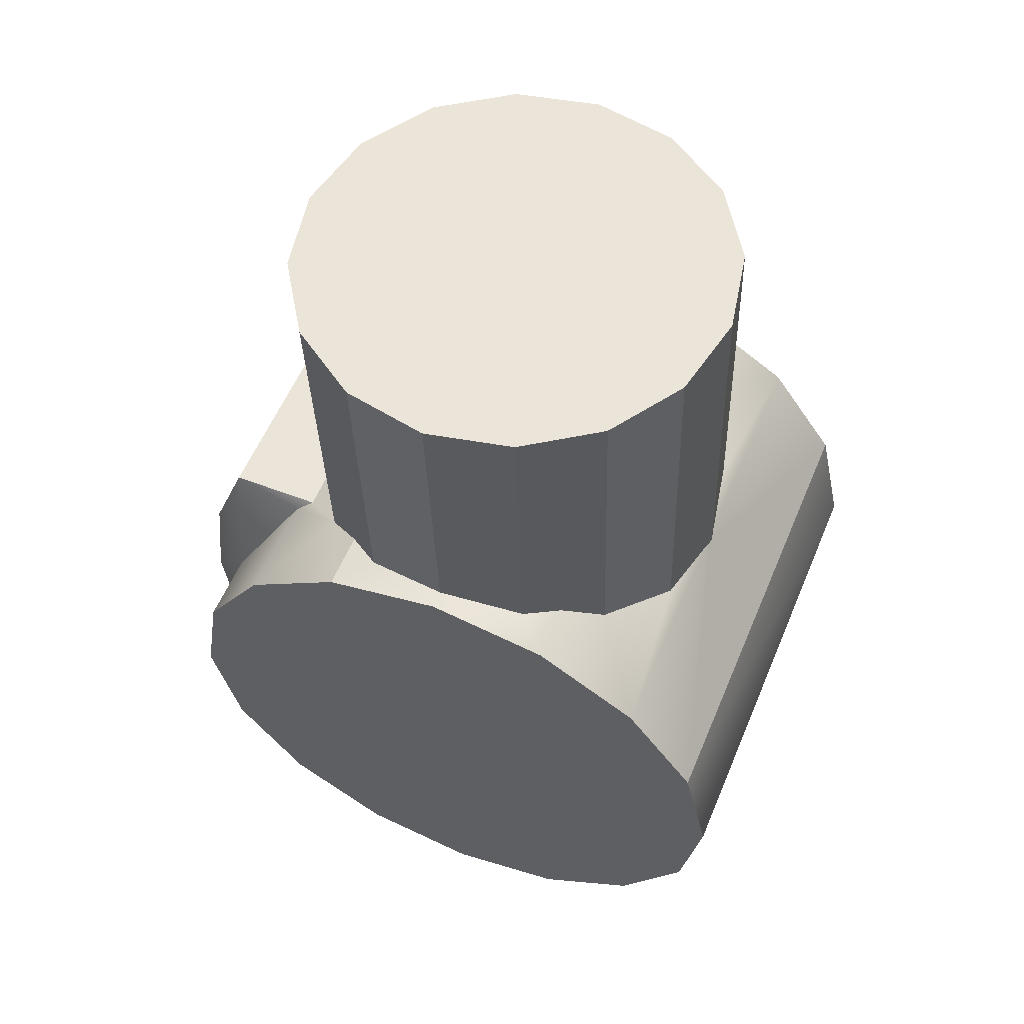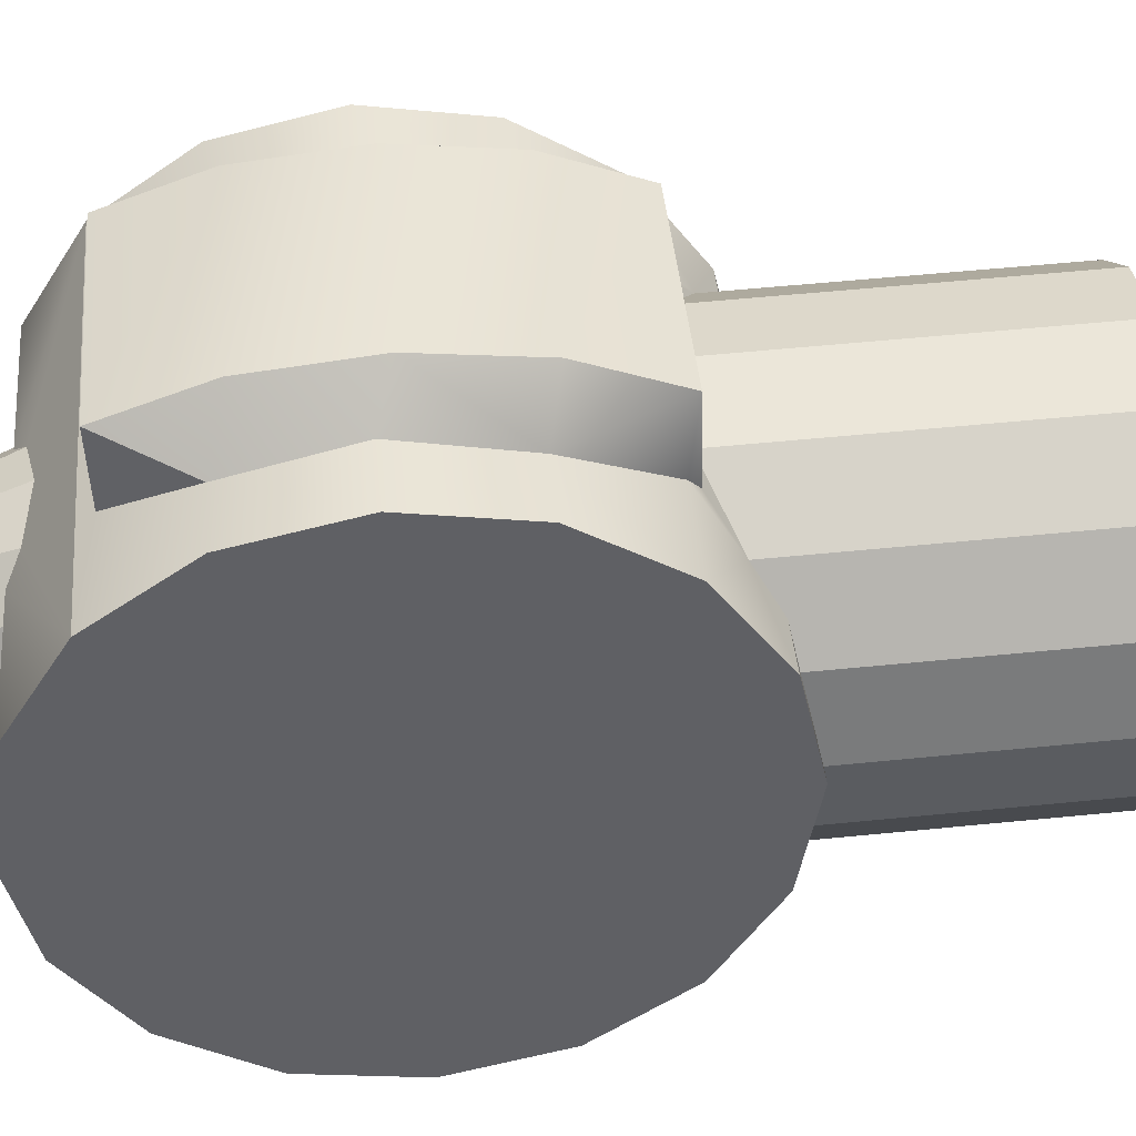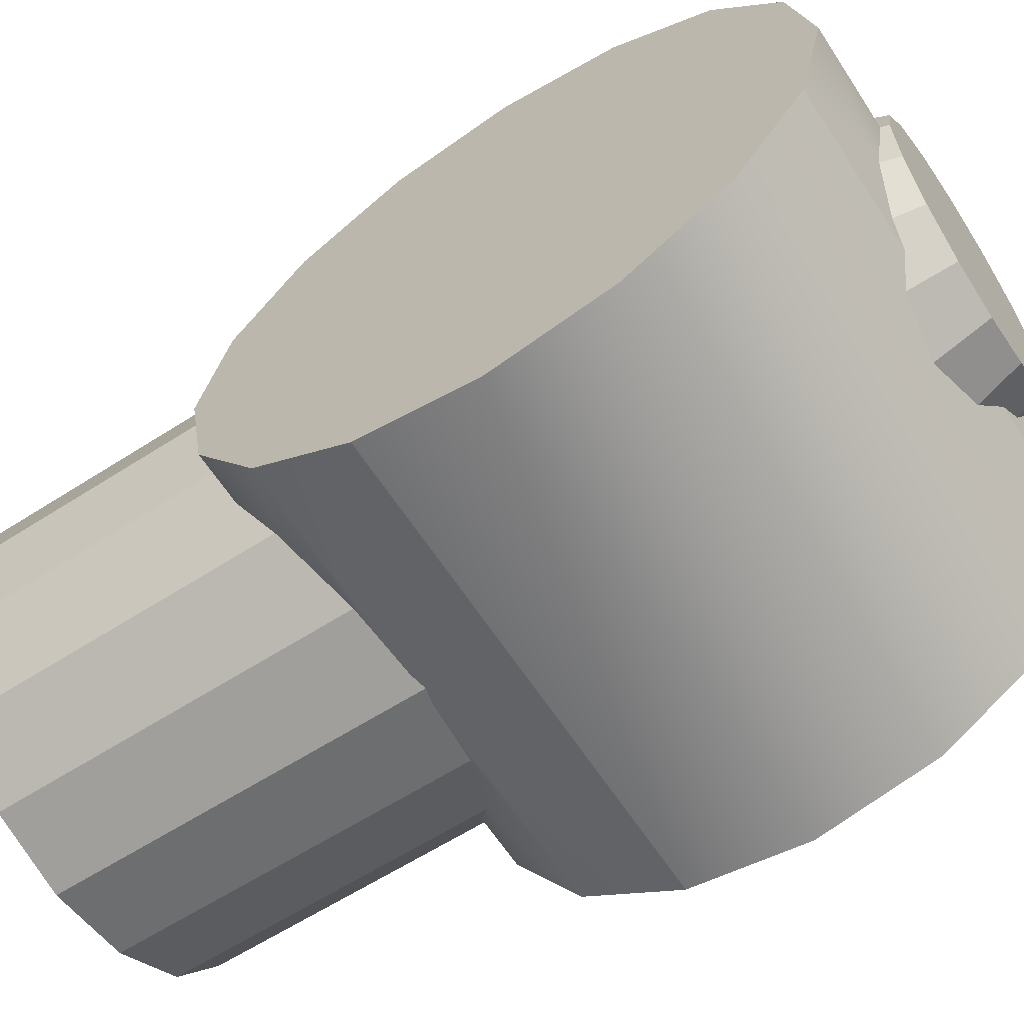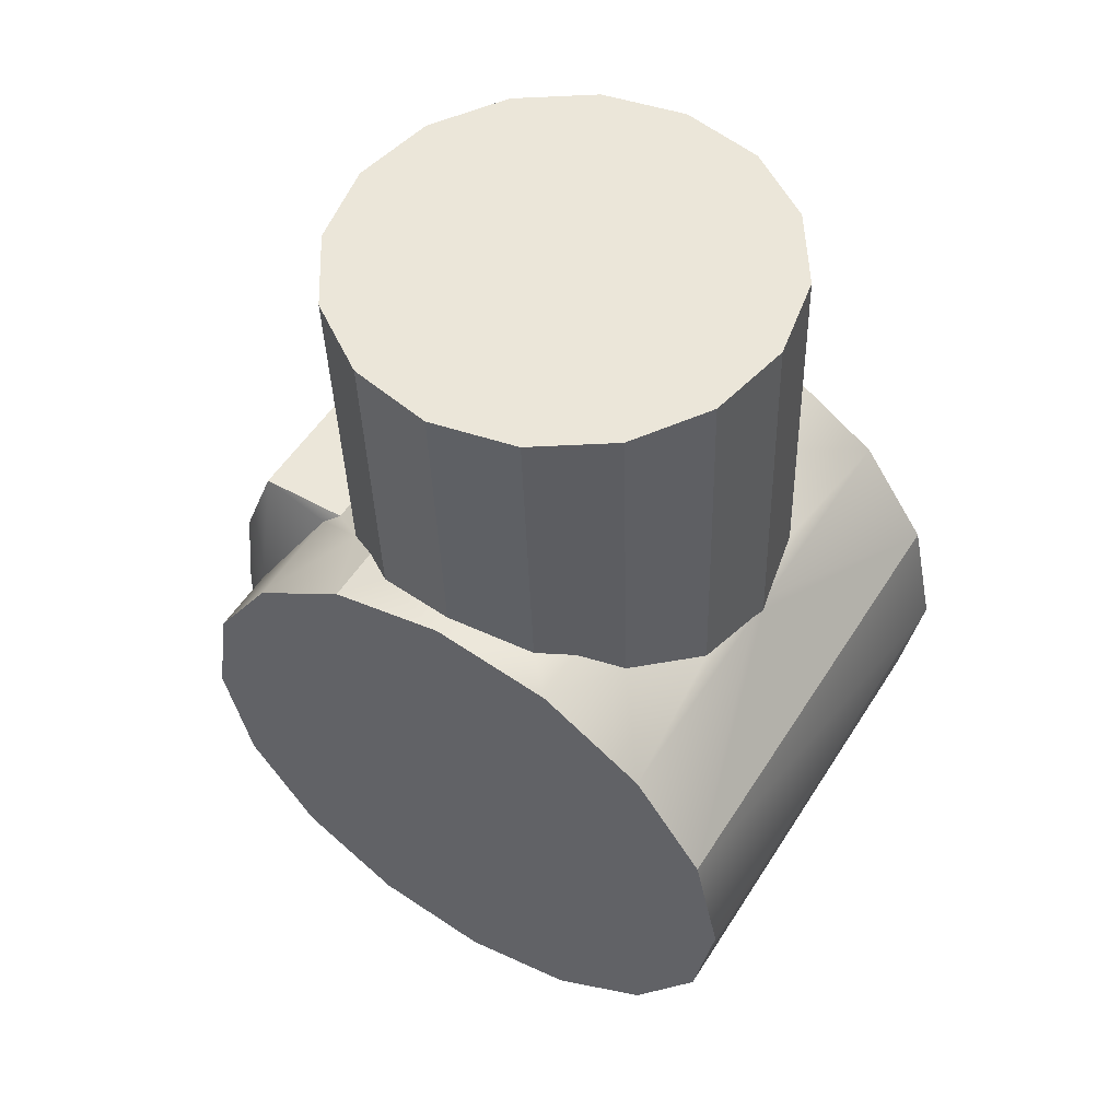
<metadata>
{"format":"obj","ext":"obj","renderer":"f3d","projection":"perspective","resolution":1024,"background":"white","views":[{"elev":57.1,"azim":-67.3,"up":"+Z"},{"elev":43.3,"azim":-95.7,"up":"+Y"},{"elev":-64.2,"azim":123.0,"up":"+Y"},{"elev":53.3,"azim":-58.2,"up":"+Z"}]}
</metadata>
<code>
o hip_l
v 0.04499 0.05596 -0.021
v 0.04499 0.05596 -0.021
v -0.04499 0.05597 -0.02142
v -0.04499 0.05597 -0.02142
v 0.04488 0.05216 0.001547
v 0.04488 0.05216 0.001547
v -0.0451 0.05217 0.001124
v -0.0451 0.05217 0.001124
v 0.04479 0.04002 0.02092
v 0.04479 0.04002 0.02092
v -0.04519 0.04003 0.0205
v -0.04519 0.04003 0.0205
v 0.04473 0.0214 0.03417
v 0.04473 0.0214 0.03417
v 0.04473 0.0214 0.03417
v -0.04526 0.02141 0.03375
v -0.04526 0.02141 0.03375
v -0.04526 0.02141 0.03375
v 0.0447 -0.000885 0.03929
v 0.0447 -0.000885 0.03929
v -0.04528 -0.000874 0.03887
v -0.04528 -0.000874 0.03887
v 0.04471 -0.02343 0.03549
v 0.04471 -0.02343 0.03549
v -0.04527 -0.02342 0.03507
v -0.04527 -0.02342 0.03507
v 0.04477 -0.0428 0.02336
v 0.04477 -0.0428 0.02336
v -0.04521 -0.04279 0.02294
v -0.04521 -0.04279 0.02294
v 0.04485 -0.05606 0.004734
v 0.04485 -0.05606 0.004734
v 0.04485 -0.05606 0.004734
v -0.04513 -0.05605 0.004311
v -0.04513 -0.05605 0.004311
v -0.04513 -0.05605 0.004311
v 0.04496 -0.06118 -0.01755
v 0.04496 -0.06118 -0.01755
v -0.04502 -0.06116 -0.01797
v -0.04502 -0.06116 -0.01797
v 0.04507 -0.05738 -0.04009
v 0.04507 -0.05738 -0.04009
v -0.04492 -0.05737 -0.04051
v -0.04492 -0.05737 -0.04051
v 0.04516 -0.04524 -0.05946
v 0.04516 -0.04524 -0.05946
v -0.04482 -0.04523 -0.05989
v -0.04482 -0.04523 -0.05989
v 0.04522 -0.02662 -0.07272
v 0.04522 -0.02662 -0.07272
v 0.04522 -0.02662 -0.07272
v -0.04476 -0.0266 -0.07314
v -0.04476 -0.0266 -0.07314
v -0.04476 -0.0266 -0.07314
v 0.04525 -0.004335 -0.07784
v 0.04525 -0.004335 -0.07784
v -0.04473 -0.004323 -0.07826
v -0.04473 -0.004323 -0.07826
v 0.04523 0.01821 -0.07404
v 0.04523 0.01821 -0.07404
v -0.04475 0.01822 -0.07446
v -0.04475 0.01822 -0.07446
v 0.04518 0.03758 -0.0619
v 0.04518 0.03758 -0.0619
v 0.04518 0.03758 -0.0619
v -0.0448 0.03759 -0.06233
v -0.0448 0.03759 -0.06233
v -0.0448 0.03759 -0.06233
v 0.04509 0.05084 -0.04328
v 0.04509 0.05084 -0.04328
v -0.04489 0.05085 -0.0437
v -0.04489 0.05085 -0.0437
v 0.02335 0.06403 -0.018
v 0.02335 0.06403 -0.018
v -0.02338 0.06404 -0.01821
v -0.02338 0.06404 -0.01821
v 0.02324 0.06142 0.004069
v 0.02324 0.06142 0.004069
v -0.02348 0.06143 0.003849
v -0.02348 0.06143 0.003849
v 0.02316 0.05427 0.02252
v 0.02316 0.05427 0.02252
v 0.02316 0.05427 0.02252
v -0.02357 0.05427 0.0223
v -0.02357 0.05427 0.0223
v -0.02357 0.05427 0.0223
v 0.02354 0.0548 -0.05947
v 0.02354 0.0548 -0.05947
v 0.02354 0.0548 -0.05947
v 0.02354 0.0548 -0.05947
v -0.02319 0.0548 -0.05969
v -0.02319 0.0548 -0.05969
v -0.02319 0.0548 -0.05969
v -0.02319 0.0548 -0.05969
v 0.02345 0.06171 -0.04031
v 0.02345 0.06171 -0.04031
v -0.02328 0.06171 -0.04052
v -0.02328 0.06171 -0.04052
v 0.0419 0.000688 0.09267
v 0.0419 0.000688 0.09267
v 0.0419 0.000688 0.09267
v 0.0387 -0.01538 0.09312
v 0.0387 -0.01538 0.09312
v 0.0387 -0.01538 0.09312
v 0.02959 -0.029 0.09348
v 0.02959 -0.029 0.09348
v 0.02959 -0.029 0.09348
v 0.01596 -0.03809 0.09369
v 0.01596 -0.03809 0.09369
v 0.01596 -0.03809 0.09369
v -0.000112 -0.04129 0.0937
v -0.000112 -0.04129 0.0937
v -0.000112 -0.04129 0.0937
v -0.01618 -0.03809 0.09354
v -0.01618 -0.03809 0.09354
v -0.01618 -0.03809 0.09354
v -0.02981 -0.02899 0.0932
v -0.02981 -0.02899 0.0932
v -0.02981 -0.02899 0.0932
v -0.03891 -0.01537 0.09276
v -0.03891 -0.01537 0.09276
v -0.03891 -0.01537 0.09276
v -0.0421 0.000698 0.09227
v -0.0421 0.000698 0.09227
v -0.0421 0.000698 0.09227
v -0.0389 0.01676 0.09181
v -0.0389 0.01676 0.09181
v -0.0389 0.01676 0.09181
v -0.02979 0.03038 0.09145
v -0.02979 0.03038 0.09145
v -0.02979 0.03038 0.09145
v -0.01616 0.03948 0.09125
v -0.01616 0.03948 0.09125
v -0.01616 0.03948 0.09125
v -9e-05 0.04267 0.09123
v -9e-05 0.04267 0.09123
v -9e-05 0.04267 0.09123
v 0.01598 0.03948 0.0914
v 0.01598 0.03948 0.0914
v 0.01598 0.03948 0.0914
v 0.03871 0.01675 0.09218
v 0.03871 0.01675 0.09218
v 0.03871 0.01675 0.09218
v 0.02609 -0.004374 -0.07934
v 0.02609 -0.004374 -0.07934
v 0.02609 -0.004374 -0.07934
v 0.02415 -0.01408 -0.07906
v 0.02415 -0.01408 -0.07906
v 0.02415 -0.01408 -0.07906
v 0.01041 -0.02781 -0.07872
v 0.01041 -0.02781 -0.07872
v 0.01041 -0.02781 -0.07872
v -0.009013 -0.02781 -0.07881
v -0.009013 -0.02781 -0.07881
v -0.009013 -0.02781 -0.07881
v -0.01725 -0.02231 -0.07901
v -0.01725 -0.02231 -0.07901
v -0.01725 -0.02231 -0.07901
v -0.009 0.01907 -0.08019
v -0.009 0.01907 -0.08019
v -0.009 0.01907 -0.08019
v 0.000713 0.021 -0.0802
v 0.000713 0.021 -0.0802
v 0.000713 0.021 -0.0802
v 0.01043 0.01907 -0.0801
v 0.01043 0.01907 -0.0801
v 0.01043 0.01907 -0.0801
v 0.01866 0.01357 -0.0799
v 0.01866 0.01357 -0.0799
v 0.01866 0.01357 -0.0799
v 0.01865 -0.02231 -0.07884
v 0.01865 -0.02231 -0.07884
v 0.01865 -0.02231 -0.07884
v 0.0007 -0.02974 -0.07871
v 0.0007 -0.02974 -0.07871
v 0.0007 -0.02974 -0.07871
v -0.02275 -0.01408 -0.07928
v -0.02275 -0.01408 -0.07928
v -0.02275 -0.01408 -0.07928
v -0.02467 -0.004367 -0.07957
v -0.02467 -0.004367 -0.07957
v -0.02467 -0.004367 -0.07957
v -0.02274 0.005341 -0.07985
v -0.02274 0.005341 -0.07985
v -0.02274 0.005341 -0.07985
v -0.01724 0.01357 -0.08007
v -0.01724 0.01357 -0.08007
v -0.01724 0.01357 -0.08007
v 0.02416 0.005335 -0.07963
v 0.02416 0.005335 -0.07963
v 0.02416 0.005335 -0.07963
v 0.02003 0.01511 -0.07468
v 0.02003 0.01511 -0.07468
v 0.02003 0.01511 -0.07468
v 0.02533 -0.01447 -0.0756
v 0.02533 -0.01447 -0.0756
v 0.02533 -0.01447 -0.0756
v 0.02661 -0.004332 -0.07792
v 0.02661 -0.004332 -0.07792
v 0.02661 -0.004332 -0.07792
v 0.02002 -0.02355 -0.07354
v 0.02002 -0.02355 -0.07354
v 0.02002 -0.02355 -0.07354
v 0.01582 0.01821 -0.07418
v 0.01582 0.01821 -0.07418
v 0.0158 -0.02661 -0.07286
v 0.0158 -0.02661 -0.07286
v 0.0158 -0.02661 -0.07286
v 0.01161 0.02227 -0.07166
v 0.01161 0.02227 -0.07166
v 0.01161 0.02227 -0.07166
v 0.000649 -0.03335 -0.06813
v 0.000649 -0.03335 -0.06813
v 0.000649 -0.03335 -0.06813
v 0.01159 -0.03051 -0.0701
v 0.01159 -0.03051 -0.0701
v 0.01159 -0.03051 -0.0701
v -0.01026 0.02227 -0.07176
v -0.01026 0.02227 -0.07176
v -0.01026 0.02227 -0.07176
v -0.01866 -0.02354 -0.07372
v -0.01866 -0.02354 -0.07372
v -0.01866 -0.02354 -0.07372
v -0.02395 -0.01447 -0.07583
v -0.02395 -0.01447 -0.07583
v -0.02395 -0.01447 -0.07583
v -0.01445 0.01822 -0.07432
v -0.01445 0.01822 -0.07432
v -0.01446 -0.02661 -0.073
v -0.01446 -0.02661 -0.073
v -0.01446 -0.02661 -0.073
v -0.01028 -0.03051 -0.07021
v -0.01028 -0.03051 -0.07021
v -0.01028 -0.03051 -0.07021
v -0.02395 0.005935 -0.07643
v -0.02395 0.005935 -0.07643
v -0.02395 0.005935 -0.07643
v -0.01865 0.01512 -0.07486
v -0.01865 0.01512 -0.07486
v -0.01865 0.01512 -0.07486
v -0.02521 -0.004326 -0.07817
v -0.02521 -0.004326 -0.07817
v -0.02521 -0.004326 -0.07817
v 0.02533 0.005929 -0.0762
v 0.02533 0.005929 -0.0762
v 0.02533 0.005929 -0.0762
v 0.000665 0.02523 -0.06986
v 0.000665 0.02523 -0.06986
v 0.000665 0.02523 -0.06986
v -0.02319 0.03971 -0.05924
v -0.02319 0.03971 -0.05924
v -0.02319 0.03971 -0.05924
v -0.02358 0.03692 0.02281
v -0.02358 0.03692 0.02281
v -0.02358 0.03692 0.02281
v -0.02358 0.03692 0.02281
v 0.02354 0.03971 -0.05903
v 0.02354 0.03971 -0.05903
v 0.02354 0.03971 -0.05903
v -0.03086 0.05597 -0.02135
v -0.03086 0.05597 -0.02135
v -0.03137 0.05085 -0.04364
v -0.03137 0.05085 -0.04364
v -0.03137 0.05085 -0.04364
v 0.03086 0.05596 -0.02106
v 0.03086 0.05596 -0.02106
v 0.03148 0.05216 0.001484
v 0.03148 0.05216 0.001484
v -0.02511 0.04003 0.02059
v -0.02511 0.04003 0.02059
v 0.02315 0.03691 0.02303
v 0.02315 0.03691 0.02303
v 0.02315 0.03691 0.02303
v 0.02315 0.03691 0.02303
v -0.0317 0.05217 0.001187
v -0.0317 0.05217 0.001187
v 0.02471 0.04002 0.02083
v 0.02471 0.04002 0.02083
v 0.03157 0.05084 -0.04334
v 0.03157 0.05084 -0.04334
v 0.03157 0.05084 -0.04334
v 0.000231 0.04066 0.02282
v 0.000231 0.04066 0.02282
v 0.000231 0.04066 0.02282
v 0.0299 0.02853 0.02903
v 0.0299 0.02853 0.02903
v 0.0299 0.02853 0.02903
v 0.0299 0.02853 0.02903
v 0.0299 0.02853 0.02903
v 0.03474 0.0214 0.03413
v 0.03474 0.0214 0.03413
v 0.03474 0.0214 0.03413
v 0.03896 -0.01704 0.03654
v 0.03896 -0.01704 0.03654
v 0.03896 -0.01704 0.03654
v 0.04215 -0.000885 0.03928
v 0.04215 -0.000885 0.03928
v 0.04215 -0.000885 0.03928
v 0.03472 -0.02343 0.03545
v 0.03472 -0.02343 0.03545
v 0.003082 -0.0428 0.02316
v 0.003082 -0.0428 0.02316
v 0.02988 -0.03084 0.03078
v 0.02988 -0.03084 0.03078
v 0.02988 -0.03084 0.03078
v 0.01713 0.03691 0.02301
v 0.01713 0.03691 0.02301
v 0.01713 0.03691 0.02301
v 0.03897 0.01509 0.0356
v 0.03897 0.01509 0.0356
v 0.03897 0.01509 0.0356
v 0.01628 -0.04012 0.0249
v 0.01628 -0.04012 0.0249
v 0.01628 -0.04012 0.0249
v -0.03864 -0.01704 0.03618
v -0.03864 -0.01704 0.03618
v -0.03864 -0.01704 0.03618
v 0.000223 -0.04339 0.02232
v 0.000223 -0.04339 0.02232
v 0.000223 -0.04339 0.02232
v -0.01667 0.03692 0.02285
v -0.01667 0.03692 0.02285
v -0.01667 0.03692 0.02285
v -0.04185 -0.000874 0.03889
v -0.04185 -0.000874 0.03889
v -0.04185 -0.000874 0.03889
v -0.01586 -0.04012 0.02475
v -0.01586 -0.04012 0.02475
v -0.01586 -0.04012 0.02475
v -0.002644 -0.0428 0.02314
v -0.002644 -0.0428 0.02314
v -0.02951 -0.03084 0.0305
v -0.02951 -0.03084 0.0305
v -0.02951 -0.03084 0.0305
v -0.0295 0.02854 0.02875
v -0.0295 0.02854 0.02875
v -0.0295 0.02854 0.02875
v -0.0295 0.02854 0.02875
v -0.0295 0.02854 0.02875
v -0.01584 0.03747 0.02284
v -0.01584 0.03747 0.02284
v -0.01584 0.03747 0.02284
v -0.01584 0.03747 0.02284
v -0.0344 -0.02342 0.03512
v -0.0344 -0.02342 0.03512
v -0.03438 0.02141 0.0338
v -0.03438 0.02141 0.0338
v -0.03438 0.02141 0.0338
v -0.03863 0.0151 0.03523
v -0.03863 0.0151 0.03523
v -0.03863 0.0151 0.03523
v 0.0163 0.03746 0.02299
v 0.0163 0.03746 0.02299
v 0.0163 0.03746 0.02299
v 0.0163 0.03746 0.02299
v 0.0296 0.03037 0.09173
v 0.0296 0.03037 0.09173
v 0.0296 0.03037 0.09173
f 68 48 30
f 59 70 33
f 284 354 81
f 129 118 107
f 200 149 145
f 196 173 147
f 208 215 151
f 217 174 150
f 176 233 154
f 229 221 157
f 158 225 178
f 179 243 180
f 241 185 182
f 236 186 184
f 227 218 159
f 219 163 161
f 162 211 166
f 205 192 170
f 168 245 190
f 191 199 146
f 152 177 160
f 283 138 353
f 343 135 282
f 139 358 289
f 258 93 89
f 349 127 130
f 303 108 314
f 332 115 117
f 290 286 356
f 326 128 350
f 293 104 105
f 331 318 113
f 298 142 100
f 313 109 112
f 324 121 123
f 345 333 119
f 296 102 295
f 341 323 337
f 273 307 285
f 12 7 68
f 7 3 68
f 3 72 68
f 68 62 58
f 58 54 68
f 54 48 68
f 48 43 30
f 43 40 30
f 40 36 30
f 30 26 21
f 21 16 30
f 16 12 30
f 12 68 30
f 70 2 5
f 5 9 70
f 9 14 70
f 14 19 23
f 23 27 33
f 33 38 42
f 42 45 49
f 49 56 59
f 59 64 70
f 14 23 70
f 23 33 70
f 33 42 49
f 49 59 33
f 272 81 354
f 81 85 284
f 85 254 340
f 254 321 340
f 354 308 272
f 85 340 284
f 107 103 99
f 99 141 107
f 141 357 107
f 357 140 137
f 137 134 129
f 129 126 125
f 125 120 118
f 118 114 111
f 111 110 118
f 110 107 118
f 357 137 129
f 129 125 118
f 107 357 129
f 200 197 149
f 196 203 173
f 151 172 208
f 172 201 208
f 217 212 174
f 176 213 233
f 157 155 229
f 155 232 229
f 158 223 225
f 179 226 243
f 241 235 185
f 236 239 186
f 159 188 227
f 188 238 227
f 219 248 163
f 162 249 211
f 170 165 205
f 165 209 205
f 168 193 245
f 191 246 199
f 189 144 148
f 148 171 189
f 171 152 189
f 152 175 153
f 153 156 177
f 177 181 183
f 183 187 160
f 160 164 167
f 167 169 189
f 152 153 177
f 177 183 160
f 160 167 189
f 189 152 160
f 283 136 138
f 343 132 135
f 288 306 355
f 352 139 289
f 92 252 264
f 258 251 93
f 279 259 88
f 130 338 346
f 346 349 130
f 335 322 256
f 303 106 108
f 332 328 115
f 143 311 356
f 311 290 356
f 326 124 128
f 105 304 300
f 300 293 105
f 116 327 113
f 327 331 113
f 298 310 142
f 112 320 301
f 301 313 112
f 324 316 121
f 122 317 119
f 317 345 119
f 296 101 102
f 131 133 336
f 133 342 336
f 277 268 82
f 287 291 15
f 13 309 20
f 294 299 24
f 305 312 28
f 34 32 319
f 35 37 31
f 39 41 37
f 44 46 41
f 214 216 46
f 50 195 55
f 244 194 60
f 247 220 67
f 275 11 270
f 265 96 74
f 76 78 73
f 80 83 78
f 94 95 87
f 97 73 95
f 281 1 69
f 275 4 8
f 268 74 77
f 1 267 6
f 262 4 260
f 267 10 6
f 224 222 53
f 237 57 61
f 91 263 98
f 269 253 84
f 280 90 96
f 315 22 25
f 351 17 22
f 11 18 339
f 334 25 29
f 257 65 66
f 261 98 263
f 276 75 261
f 77 82 268
f 82 274 277
f 15 10 287
f 10 278 287
f 278 271 287
f 13 292 309
f 309 297 20
f 24 20 294
f 20 297 294
f 28 24 305
f 24 299 305
f 312 302 28
f 32 28 302
f 319 330 34
f 330 29 34
f 32 302 319
f 35 39 37
f 39 44 41
f 44 47 46
f 51 46 206
f 46 47 214
f 47 52 231
f 47 231 234
f 216 206 46
f 47 234 214
f 50 207 202
f 195 198 55
f 50 202 195
f 60 55 244
f 55 198 244
f 194 204 60
f 63 60 204
f 63 204 210
f 61 67 228
f 67 63 247
f 220 228 67
f 63 210 247
f 275 8 11
f 265 280 96
f 76 80 78
f 80 86 83
f 94 97 95
f 97 76 73
f 281 266 1
f 275 260 4
f 268 265 74
f 1 266 267
f 262 71 4
f 267 278 10
f 57 242 224
f 222 230 53
f 57 224 53
f 61 228 240
f 237 242 57
f 61 240 237
f 79 276 84
f 276 269 84
f 25 344 315
f 315 325 22
f 22 325 351
f 351 347 17
f 18 348 339
f 255 270 339
f 270 11 339
f 29 330 329
f 334 344 25
f 29 329 334
f 71 262 66
f 262 250 66
f 257 281 65
f 281 69 65
f 66 250 257
f 261 75 98
f 276 79 75

</code>
